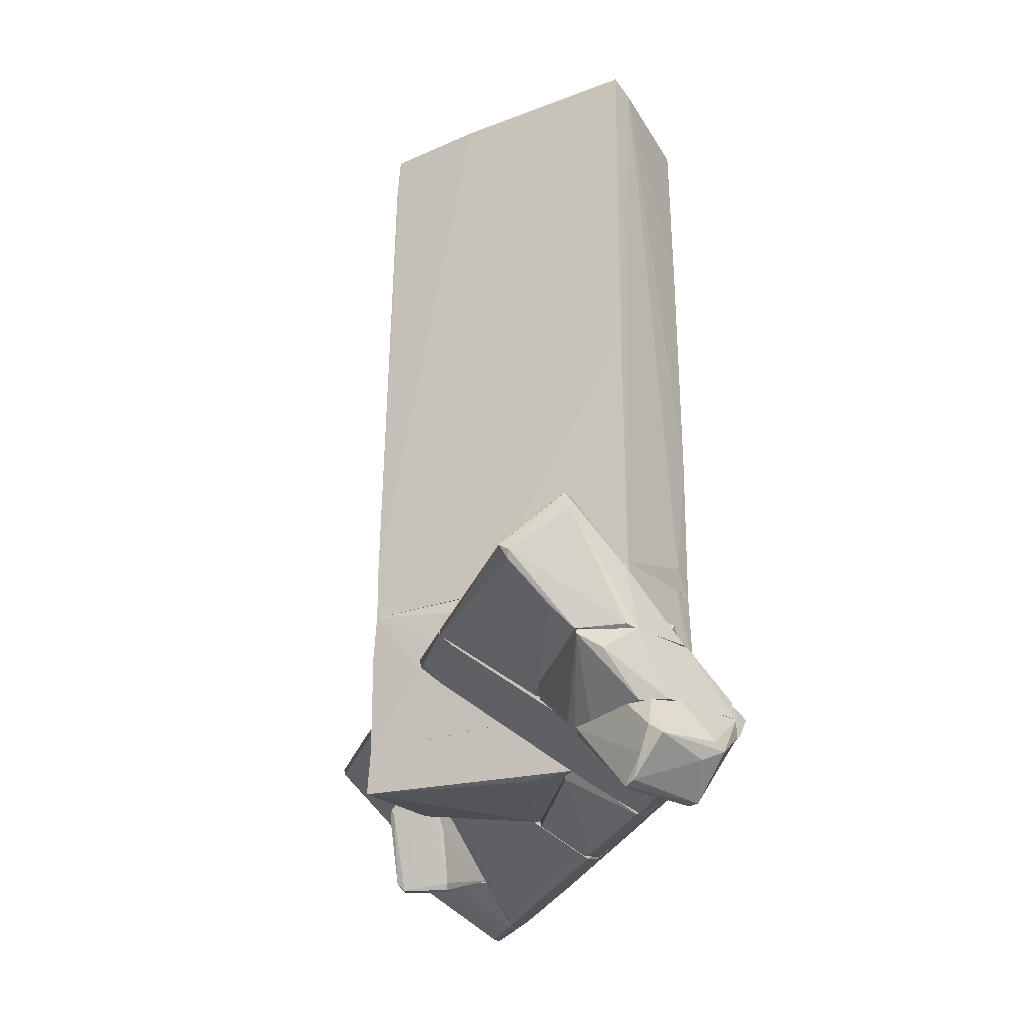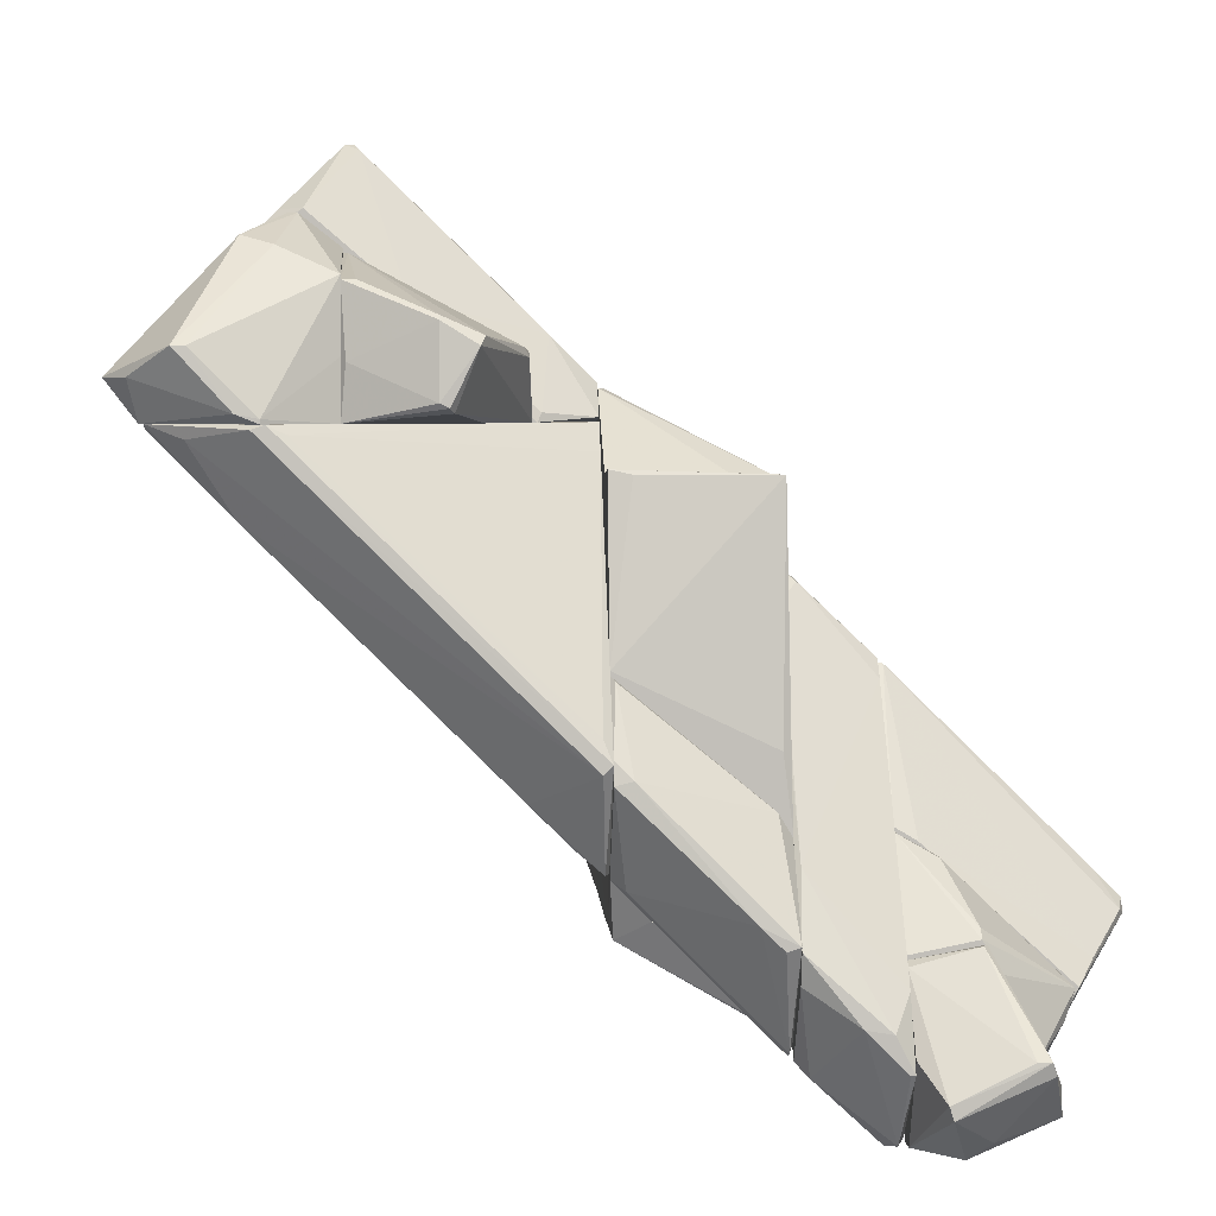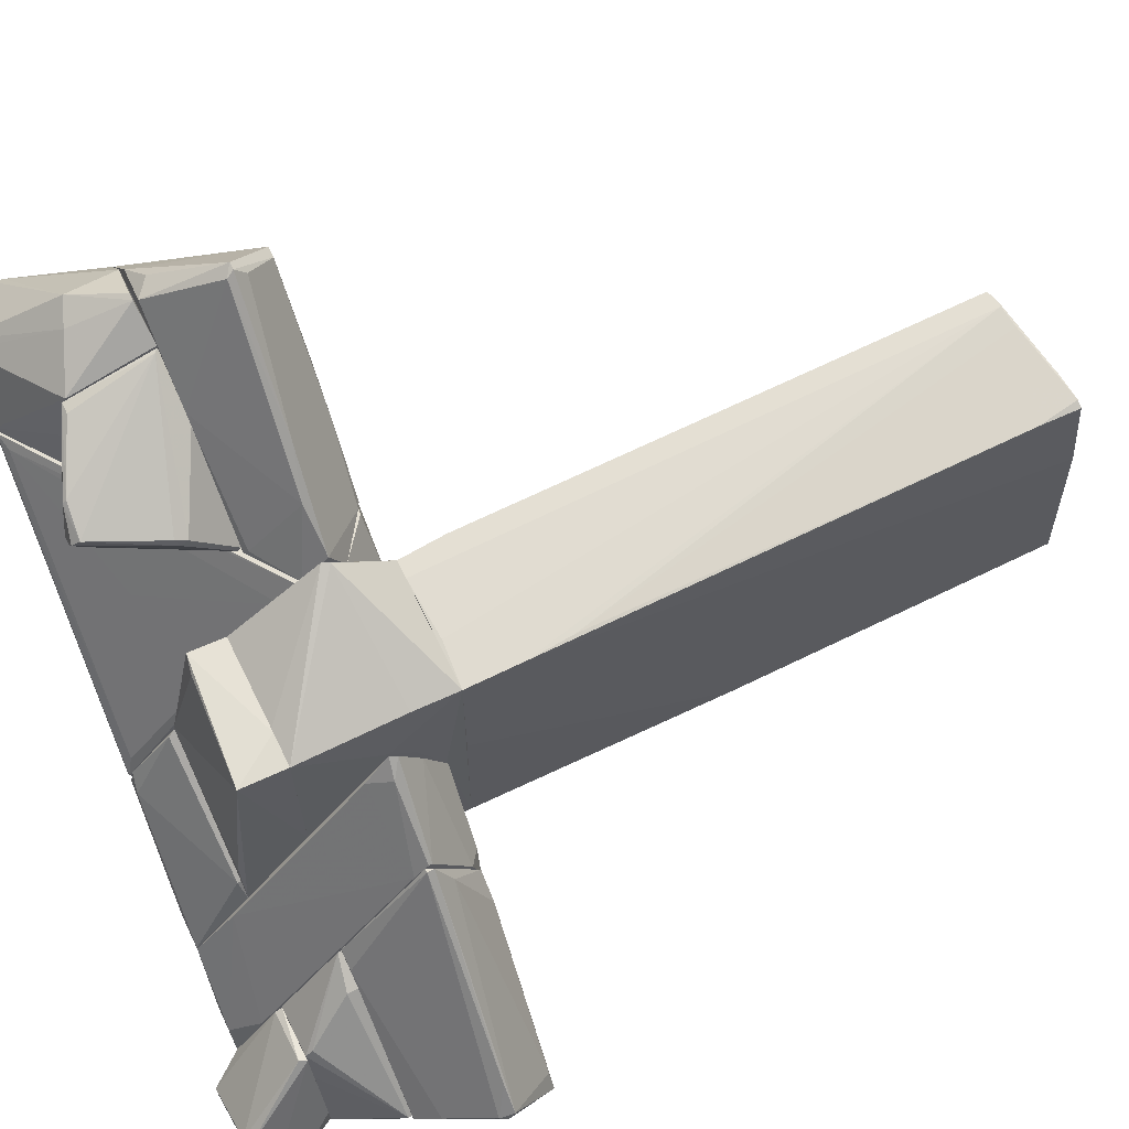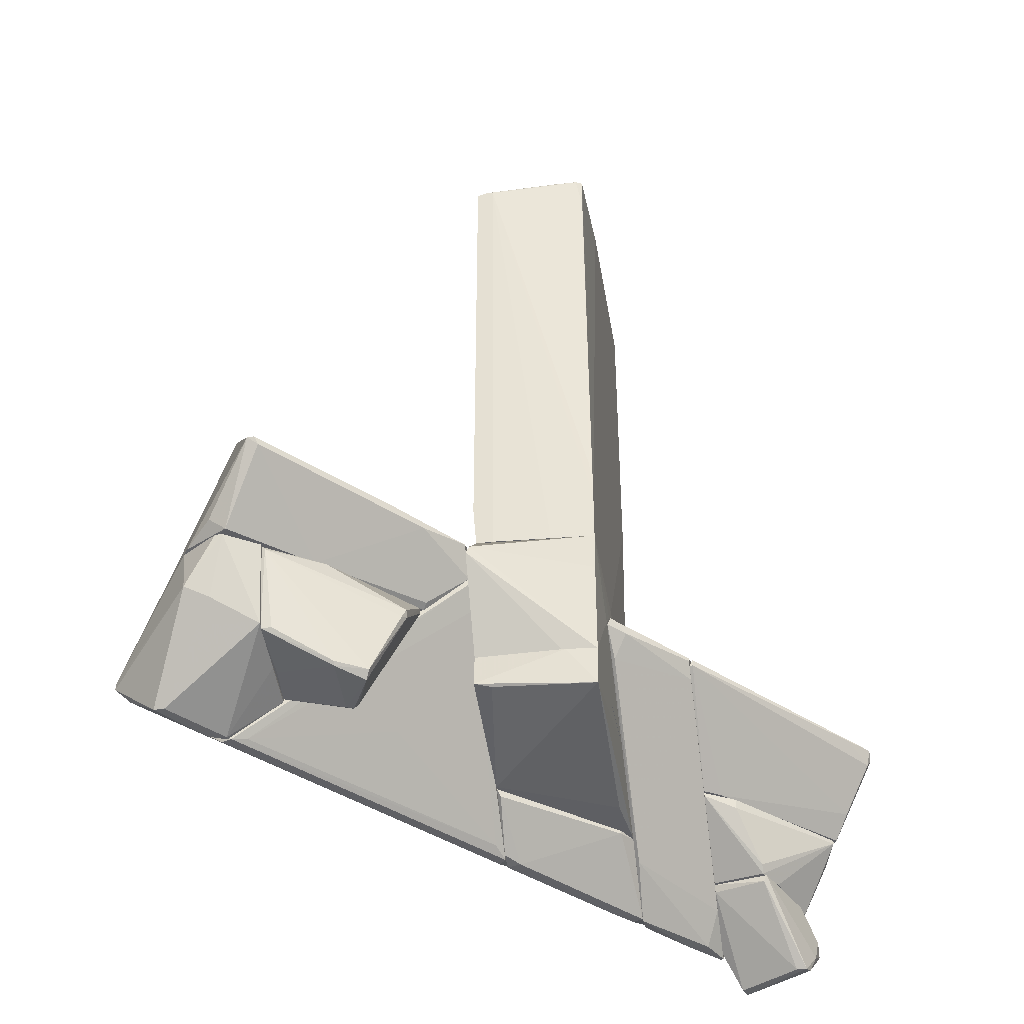
<metadata>
{"format":"obj","ext":"obj","renderer":"f3d","projection":"perspective","resolution":1024,"background":"white","views":[{"elev":-25.1,"azim":120.3,"up":"+Y"},{"elev":3.8,"azim":-3.3,"up":"+Z"},{"elev":66.6,"azim":63.7,"up":"+Z"},{"elev":-41.9,"azim":9.1,"up":"+Y"}]}
</metadata>
<code>
o convex_0
v -0.995 1.554 0.7292
v -0.7186 5.92 2.553
v -0.3869 5.974 2.498
v -0.829 5.864 -2.366
v 0.9394 -2.812 -2.31
v 0.9947 6.473 -2.31
v 0.9946 -2.812 2.442
v -0.8844 -2.812 -2.476
v -0.9397 -2.812 2.553
v 0.9394 6.251 2.221
v -0.995 5.865 2.553
v -0.9397 5.809 -1.702
v -0.995 -2.093 2.553
v 0.9947 6.362 0.6741
v -0.9397 -2.812 -1.592
v 0.9946 1.278 -2.31
v 0.6077 6.306 -2.366
v -0.8844 3.322 -2.421
v -0.5527 -2.424 -2.476
v -0.995 5.865 1.116
v 0.8841 6.473 -2.089
v 0.8288 6.251 2.277
v 0.9946 -2.812 0.3974
v 0.9946 -1.928 2.442
v -0.6633 -2.812 2.553
v 0.442 6.196 2.332
v -0.8844 -0.38 -2.476
v -0.995 5.809 0.6185
v 0.2763 -2.756 2.498
v -0.829 5.92 2.553
v 0.9394 -1.208 2.442
v -0.8844 5.809 -2.366
v 0.5524 6.361 -2.31
v 0.9394 5.589 2.277
v 0.8841 6.362 0.6736
f 30 26 35
f 5 7 8
f 8 7 9
f 11 1 13
f 8 9 15
f 12 8 15
f 13 1 15
f 9 13 15
f 16 5 17
f 6 16 17
f 4 17 18
f 5 8 19
f 17 5 19
f 1 11 20
f 4 12 20
f 14 6 21
f 2 3 22
f 10 14 22
f 7 5 23
f 6 14 23
f 14 7 23
f 5 16 23
f 16 6 23
f 7 14 24
f 14 10 24
f 9 7 25
f 13 9 25
f 2 22 26
f 8 12 27
f 12 18 27
f 18 17 27
f 17 19 27
f 19 8 27
f 15 1 28
f 12 15 28
f 1 20 28
f 20 12 28
f 24 2 29
f 7 24 29
f 25 7 29
f 2 25 29
f 11 13 30
f 20 11 30
f 21 20 30
f 13 25 30
f 25 2 30
f 2 26 30
f 3 2 31
f 2 24 31
f 12 4 32
f 18 12 32
f 4 18 32
f 17 4 33
f 6 17 33
f 4 20 33
f 21 6 33
f 20 21 33
f 22 3 34
f 10 22 34
f 24 10 34
f 3 31 34
f 31 24 34
f 14 21 35
f 22 14 35
f 26 22 35
f 21 30 35
o convex_1
v -2.266 -6.017 1.945
v -0.9953 -6.294 -1.757
v -1.327 -6.239 -1.481
v -0.9403 -2.978 2.276
v -5.914 -5.907 3.05
v -0.9403 -4.139 3.105
v -4.587 -6.736 3.106
v -0.9403 -6.957 -0.4858
v -1.825 -2.978 3.106
v -0.9953 -6.128 -1.757
v -4.753 -6.736 3.05
v -1.437 -2.978 2.663
v -5.914 -6.018 3.106
v -1.05 -6.957 -0.5967
v -0.9403 -3.476 3.105
v -5.582 -5.907 2.719
v -0.9403 -6.128 -1.757
v -4.919 -6.073 2.055
v -1.05 -6.847 -0.2097
v -1.382 -5.962 -1.205
v -0.9403 -4.416 2.774
v -4.366 -6.681 2.995
v -1.492 -3.034 3.105
v -1.99 -3.089 3.05
v -0.9953 -3.144 2.055
v -5.471 -6.239 2.94
v -1.825 -6.239 -0.9838
f 49 53 62
f 39 41 43
f 42 41 44
f 37 38 45
f 43 42 46
f 44 39 47
f 44 40 48
f 42 44 48
f 46 42 48
f 37 43 49
f 43 46 49
f 41 39 50
f 44 41 50
f 45 38 51
f 43 37 52
f 39 43 52
f 37 45 52
f 48 40 53
f 51 38 53
f 40 51 53
f 42 43 54
f 45 51 55
f 51 47 55
f 43 41 56
f 36 54 56
f 54 43 56
f 41 42 57
f 54 36 57
f 42 54 57
f 56 41 57
f 36 56 57
f 39 44 58
f 50 39 58
f 44 50 58
f 40 44 59
f 44 47 59
f 51 40 59
f 47 51 59
f 47 39 60
f 39 52 60
f 52 45 60
f 45 55 60
f 55 47 60
f 46 48 61
f 49 46 61
f 48 53 61
f 53 49 61
f 38 37 62
f 37 49 62
f 53 38 62
o convex_2
v -4.532 -4.36 5.482
v -4.034 -4.581 3.106
v -5.14 -4.581 4.101
v -3.151 -2.868 4.378
v -0.9403 -4.083 3.162
v -3.703 -3.476 6.256
v -1.659 -2.978 3.106
v -4.2 -2.868 5.538
v -3.096 -4.581 4.488
v -0.9403 -3.697 3.549
v -1.659 -4.581 3.106
v -4.698 -3.917 4.212
v -5.416 -4.581 4.433
v -4.256 -4.581 5.482
v -1.99 -3.034 3.106
v -3.648 -3.586 6.201
v -2.488 -2.923 3.991
v -4.311 -2.978 5.317
v -3.814 -3.476 6.256
v -0.9403 -3.476 3.106
v -3.703 -3.31 6.035
v -1.493 -3.752 4.101
v -4.034 -4.526 3.106
v -1.548 -3.034 3.162
v -4.034 -2.868 5.538
v -4.974 -4.526 5.04
v -5.416 -4.526 4.378
v -2.045 -3.586 4.653
v -1.603 -4.526 3.217
v -2.266 -2.923 3.493
f 79 69 92
f 65 64 71
f 71 64 73
f 65 71 75
f 75 71 76
f 76 71 78
f 70 66 80
f 66 74 80
f 68 70 81
f 63 76 81
f 78 68 81
f 76 78 81
f 72 67 82
f 67 73 82
f 73 64 82
f 67 72 84
f 78 71 84
f 64 65 85
f 77 69 85
f 74 77 85
f 82 64 85
f 69 82 85
f 69 79 86
f 82 69 86
f 72 82 86
f 79 83 86
f 66 70 87
f 70 68 87
f 79 66 87
f 68 83 87
f 83 79 87
f 70 75 88
f 76 63 88
f 75 76 88
f 81 70 88
f 63 81 88
f 75 70 89
f 65 75 89
f 70 80 89
f 80 74 89
f 85 65 89
f 74 85 89
f 68 78 90
f 83 68 90
f 84 72 90
f 78 84 90
f 72 86 90
f 86 83 90
f 73 67 91
f 71 73 91
f 67 84 91
f 84 71 91
f 74 66 92
f 69 77 92
f 77 74 92
f 66 79 92
o convex_3
v 1.05 -3.531 1.171
v -0.8843 -5.189 -2.531
v -0.8843 -4.083 -2.531
v -0.9395 -3.807 3.492
v 0.9945 -5.189 2.497
v 0.9394 -2.812 -2.31
v 1.05 -5.189 -2.254
v -0.9395 -2.812 2.553
v 0.9945 -2.812 2.442
v -0.9395 -5.189 2.553
v -0.8843 -2.812 -2.476
v -0.9395 -2.812 -1.591
v 1.05 -3.144 0.2873
v -0.9395 -5.189 -1.039
v -0.8843 -3.697 3.492
v 0.663 -5.189 -2.365
v 1.05 -5.189 -0.04409
v 0.9945 -3.531 2.497
v 1.05 -3.918 1.558
v 0.442 -5.189 2.553
v -0.7184 -4.746 -2.531
v -0.4975 -2.868 -2.476
f 98 113 114
f 97 94 99
f 98 100 101
f 94 97 102
f 96 100 102
f 100 98 103
f 100 103 104
f 95 94 104
f 102 100 104
f 103 95 104
f 93 99 105
f 99 98 105
f 98 101 105
f 101 93 105
f 94 102 106
f 104 94 106
f 102 104 106
f 96 97 107
f 100 96 107
f 101 100 107
f 98 99 108
f 99 94 108
f 99 93 109
f 97 99 109
f 107 97 110
f 101 107 110
f 93 101 111
f 109 93 111
f 97 109 111
f 110 97 111
f 101 110 111
f 97 96 112
f 96 102 112
f 102 97 112
f 94 95 113
f 108 94 113
f 98 108 113
f 95 103 114
f 103 98 114
f 113 95 114
o convex_4
v -3.814 -6.018 3.825
v -5.969 -6.018 3.106
v -5.969 -5.907 3.106
v -4.422 -4.636 5.427
v -3.814 -4.581 3.106
v -5.582 -6.681 3.935
v -5.417 -4.581 4.432
v -4.643 -6.736 3.106
v -3.814 -5.852 4.709
v -6.356 -5.962 3.604
v -4.919 -5.355 5.151
v -3.814 -4.581 5.04
v -3.814 -6.128 3.106
v -4.091 -4.581 3.106
v -5.417 -4.581 4.267
v -5.03 -4.581 4.985
v -6.356 -5.852 3.604
v -4.533 -5.521 5.04
v -5.417 -6.681 3.935
v -4.919 -6.736 3.217
v -4.311 -4.636 5.427
v -6.08 -6.239 3.604
v -6.19 -5.741 3.493
v -4.643 -6.736 3.162
f 133 134 138
f 116 117 119
f 116 119 122
f 115 119 123
f 117 116 124
f 124 120 125
f 119 121 126
f 123 119 126
f 119 115 127
f 122 119 127
f 119 117 128
f 121 119 128
f 121 128 129
f 125 118 130
f 118 126 130
f 126 121 130
f 117 124 131
f 124 125 131
f 121 129 131
f 130 121 131
f 125 130 131
f 125 120 132
f 132 120 133
f 123 132 133
f 116 122 134
f 133 120 134
f 118 125 135
f 126 118 135
f 123 126 135
f 132 123 135
f 125 132 135
f 124 116 136
f 120 124 136
f 116 134 136
f 134 120 136
f 128 117 137
f 129 128 137
f 117 131 137
f 131 129 137
f 115 123 138
f 127 115 138
f 122 127 138
f 123 133 138
f 134 122 138
o convex_5
v -2.764 -6.405 4.211
v -1.714 -4.581 3.162
v -1.769 -5.189 3.88
v -3.814 -4.581 4.985
v -3.814 -6.073 3.106
v -3.814 -4.581 3.106
v -2.653 -6.515 3.272
v -3.814 -5.907 4.653
v -2.267 -6.405 4.046
v -1.714 -4.636 3.106
v -2.929 -4.581 4.432
v -2.267 -5.576 3.106
v -3.759 -4.636 4.985
v -2.322 -6.515 3.935
v -1.824 -5.355 3.935
v -3.759 -6.073 3.769
v -2.764 -6.349 4.266
v -2.764 -6.515 3.327
v -2.598 -6.405 3.217
v -1.769 -5.3 3.825
v -3.648 -5.907 4.653
f 155 151 159
f 142 140 144
f 143 142 144
f 142 143 146
f 144 140 148
f 143 144 148
f 141 140 149
f 140 142 149
f 143 148 150
f 142 146 151
f 141 149 151
f 149 142 151
f 147 139 152
f 141 151 153
f 151 147 153
f 139 146 154
f 146 143 154
f 146 139 155
f 139 147 155
f 147 151 155
f 143 145 156
f 152 139 156
f 145 152 156
f 139 154 156
f 154 143 156
f 145 143 157
f 143 150 157
f 150 148 157
f 152 145 157
f 148 152 157
f 140 141 158
f 148 140 158
f 147 152 158
f 152 148 158
f 141 153 158
f 153 147 158
f 151 146 159
f 146 155 159
o convex_6
v 0.8841 -7.068 -2.476
v 1.05 -6.184 -1.371
v 0.8841 -6.184 -1.095
v -0.9397 -6.184 -1.813
v -0.9397 -6.902 -0.4316
v 1.05 -6.184 -3.637
v -0.9397 -6.184 0.3977
v 1.05 -7.068 -2.421
v 0.9945 -6.405 -3.692
v -0.9397 -6.957 -0.708
v -0.7738 -6.35 -1.923
v 0.8841 -6.239 -1.095
v -0.8844 -6.294 0.3422
v -0.7185 -6.957 -0.6528
v 0.6075 -7.068 -2.2
v 0.9945 -6.294 -3.748
f 170 163 175
f 162 161 163
f 163 161 165
f 162 163 166
f 163 164 166
f 165 161 167
f 165 167 168
f 167 160 168
f 164 163 169
f 169 163 170
f 161 162 171
f 162 166 171
f 167 161 171
f 166 164 172
f 171 166 172
f 171 172 173
f 164 169 173
f 167 171 173
f 172 164 173
f 167 173 174
f 160 167 174
f 168 160 174
f 170 168 174
f 169 170 174
f 173 169 174
f 163 165 175
f 165 168 175
f 168 170 175
o convex_7
v -0.4421 -6.184 -2.255
v 1.05 -5.189 -0.1003
v 0.9947 -5.189 2.497
v -0.9397 -5.189 -0.9837
v -0.9397 -5.742 2.608
v 1.05 -6.184 -3.582
v 0.9947 -5.907 2.553
v -0.8842 -5.189 -2.531
v -0.9397 -6.184 0.4523
v 1.05 -5.189 -2.31
v -0.9397 -5.189 2.553
v 0.9394 -6.184 -0.4317
v -0.8842 -5.852 -2.531
v -0.9397 -6.184 -1.757
v 1.05 -6.184 -1.315
v 0.9947 -6.128 -3.582
v 0.497 -5.189 2.553
v -0.6632 -5.797 2.553
f 184 182 193
f 178 177 179
f 177 178 182
f 179 177 183
f 180 179 184
f 176 181 184
f 177 181 185
f 183 177 185
f 178 179 186
f 179 180 186
f 184 181 187
f 182 184 187
f 181 176 188
f 179 183 189
f 184 179 189
f 176 184 189
f 188 176 189
f 183 188 189
f 181 177 190
f 177 182 190
f 187 181 190
f 182 187 190
f 185 181 191
f 183 185 191
f 181 188 191
f 188 183 191
f 182 178 192
f 180 182 192
f 178 186 192
f 186 180 192
f 182 180 193
f 180 184 193
o convex_8
v 2.045 -3.2 -0.5424
v 2.211 -7.123 -3.802
v 2.266 -7.123 -3.802
v 1.05 -3.919 1.503
v 1.05 -6.294 -3.802
v 1.05 -7.068 -2.476
v 2.266 -3.974 0.3972
v 2.266 -6.184 -4.687
v 1.05 -3.144 0.2315
v 2.266 -3.255 -0.9294
v 2.266 -6.681 -2.974
v 2.045 -6.294 -4.742
v 1.105 -4.305 1.061
v 1.105 -3.476 1.006
v 1.105 -6.46 -1.647
v 1.216 -6.404 -3.968
v 2.266 -4.195 0.1759
v 2.155 -6.57 -4.687
v 2.211 -3.255 -0.9294
v 1.05 -6.957 -2.863
v 2.045 -7.123 -3.361
v 1.161 -6.184 -3.802
v 2.266 -3.919 0.3972
v 2.211 -5.41 -3.747
v 1.105 -3.808 1.503
v 1.105 -3.144 0.3972
v 1.327 -3.974 1.281
v 2.266 -3.365 -0.4874
v 1.713 -7.123 -3.305
f 214 199 222
f 200 196 201
f 198 197 202
f 200 201 203
f 196 200 204
f 202 197 207
f 197 199 208
f 206 197 208
f 198 205 209
f 204 200 210
f 208 204 210
f 206 208 210
f 196 195 211
f 201 196 211
f 205 201 211
f 209 205 211
f 202 194 212
f 194 203 212
f 197 198 213
f 199 197 213
f 198 209 213
f 195 196 214
f 196 204 214
f 208 199 214
f 204 208 214
f 198 202 215
f 205 198 215
f 202 205 215
f 200 203 216
f 203 201 217
f 201 205 217
f 205 202 217
f 202 212 217
f 212 203 217
f 207 197 218
f 200 216 218
f 216 207 218
f 194 202 219
f 207 194 219
f 202 207 219
f 197 206 220
f 210 200 220
f 206 210 220
f 218 197 220
f 200 218 220
f 203 194 221
f 194 207 221
f 216 203 221
f 207 216 221
f 211 195 222
f 209 211 222
f 199 213 222
f 213 209 222
f 195 214 222
o convex_9
v 3.869 -5.355 -3.968
v 5.085 -4.139 -2.366
v 4.753 -4.139 -2.034
v 2.266 -3.254 -0.9847
v 2.266 -5.355 -1.371
v 4.643 -3.42 -3.305
v 2.266 -5.299 -3.637
v 2.321 -3.918 0.342
v 4.366 -5.355 -3.194
v 2.985 -5.355 -4.245
v 4.808 -3.42 -3.305
v 2.321 -4.028 0.342
v 2.653 -3.254 -1.095
v 5.029 -4.36 -2.476
v 2.543 -5.355 -1.537
v 2.266 -4.028 0.342
v 4.035 -5.299 -3.858
v 5.085 -4.249 -2.531
v 3.095 -5.023 -4.023
v 4.643 -3.42 -3.029
v 2.432 -3.697 -0.1002
v 4.587 -5.023 -2.918
v 2.266 -5.355 -3.637
v 3.924 -4.36 -3.803
v 2.598 -4.802 -3.305
v 2.266 -3.254 -0.7633
v 4.753 -3.641 -3.36
f 246 233 249
f 227 226 229
f 225 224 230
f 227 223 231
f 223 227 232
f 225 230 234
f 228 226 235
f 233 228 235
f 224 225 236
f 225 234 236
f 227 231 237
f 234 227 237
f 226 227 238
f 227 234 238
f 234 230 238
f 231 223 239
f 233 224 240
f 224 236 240
f 236 231 240
f 231 239 240
f 232 229 241
f 224 233 242
f 233 235 242
f 242 235 243
f 230 224 243
f 224 242 243
f 231 236 244
f 236 234 244
f 234 237 244
f 237 231 244
f 227 229 245
f 232 227 245
f 229 232 245
f 223 232 246
f 228 233 246
f 241 228 246
f 232 241 246
f 226 228 247
f 229 226 247
f 228 241 247
f 241 229 247
f 235 226 248
f 226 238 248
f 238 230 248
f 243 235 248
f 230 243 248
f 239 223 249
f 233 240 249
f 240 239 249
f 223 246 249
o convex_10
v 2.266 -6.073 -4.631
v 4.311 -5.355 -3.195
v 4.2 -5.355 -3.084
v 3.095 -6.35 -2.477
v 2.266 -5.355 -1.426
v 2.543 -5.355 -3.969
v 3.537 -6.35 -4.245
v 2.266 -6.35 -2.643
v 3.924 -5.355 -3.969
v 2.321 -6.35 -4.687
v 3.703 -6.35 -3.858
v 2.266 -5.355 -3.692
v 2.763 -5.521 -1.703
v 2.985 -5.41 -4.3
v 4.311 -5.41 -3.195
v 3.095 -6.239 -2.366
v 2.266 -5.41 -1.426
v 4.145 -5.631 -3.526
v 3.316 -6.35 -2.863
v 2.763 -5.355 -1.703
f 254 262 269
f 252 251 254
f 254 251 255
f 256 253 257
f 254 250 257
f 255 251 258
f 258 256 259
f 256 257 259
f 257 250 259
f 253 256 260
f 250 254 261
f 255 250 261
f 254 255 261
f 250 255 263
f 255 258 263
f 258 259 263
f 259 250 263
f 251 252 264
f 258 251 264
f 252 262 264
f 264 262 265
f 253 264 265
f 257 253 266
f 254 257 266
f 262 254 266
f 265 262 266
f 253 265 266
f 256 258 267
f 260 256 267
f 258 264 267
f 264 260 267
f 253 260 268
f 264 253 268
f 260 264 268
f 252 254 269
f 262 252 269
o convex_11
v 1.769 -4.305 -3.25
v 1.271 -4.692 -3.139
v 1.271 -4.692 -2.808
v 2.266 -5.244 -2.587
v 2.211 -5.244 -3.416
v 2.266 -4.581 -2.587
v 1.382 -5.244 -2.587
v 1.327 -4.802 -3.416
v 1.603 -4.194 -2.919
v 1.824 -4.471 -3.526
v 1.713 -5.244 -3.195
v 2.266 -4.912 -3.195
v 1.271 -4.526 -2.808
f 275 278 282
f 272 271 276
f 274 273 276
f 273 275 276
f 276 271 277
f 275 270 278
f 277 271 278
f 270 277 278
f 270 275 279
f 277 270 279
f 274 277 279
f 274 276 280
f 277 274 280
f 276 277 280
f 273 274 281
f 275 273 281
f 279 275 281
f 274 279 281
f 271 272 282
f 272 276 282
f 276 275 282
f 278 271 282
o convex_12
v 2.266 -7.123 -3.637
v 3.869 -6.792 -4.079
v 3.813 -7.179 -3.913
v 3.15 -6.35 -2.532
v 2.266 -6.35 -4.687
v 2.598 -7.621 -4.19
v 2.266 -6.35 -2.698
v 3.648 -7.565 -3.582
v 3.648 -6.35 -4.024
v 2.819 -7.013 -4.742
v 3.869 -6.958 -4.3
v 2.543 -7.621 -4.024
v 3.316 -6.35 -4.355
v 2.266 -6.626 -4.687
v 2.266 -6.46 -2.753
v 3.095 -6.46 -2.532
v 3.482 -7.565 -3.582
v 3.648 -6.35 -3.637
v 3.703 -7.51 -3.747
v 3.095 -7.179 -4.521
v 2.985 -6.902 -4.687
f 295 293 303
f 285 284 286
f 287 283 289
f 286 287 289
f 285 286 290
f 287 286 291
f 284 285 293
f 291 284 293
f 288 290 294
f 287 291 295
f 291 293 295
f 283 287 296
f 287 292 296
f 292 288 296
f 294 283 296
f 288 294 296
f 289 283 297
f 283 294 297
f 286 289 298
f 290 286 298
f 289 297 298
f 298 297 299
f 294 290 299
f 297 294 299
f 290 298 299
f 286 284 300
f 284 291 300
f 291 286 300
f 285 290 301
f 290 288 301
f 293 285 301
f 293 301 302
f 288 292 302
f 292 293 302
f 301 288 302
f 292 287 303
f 293 292 303
f 287 295 303

</code>
